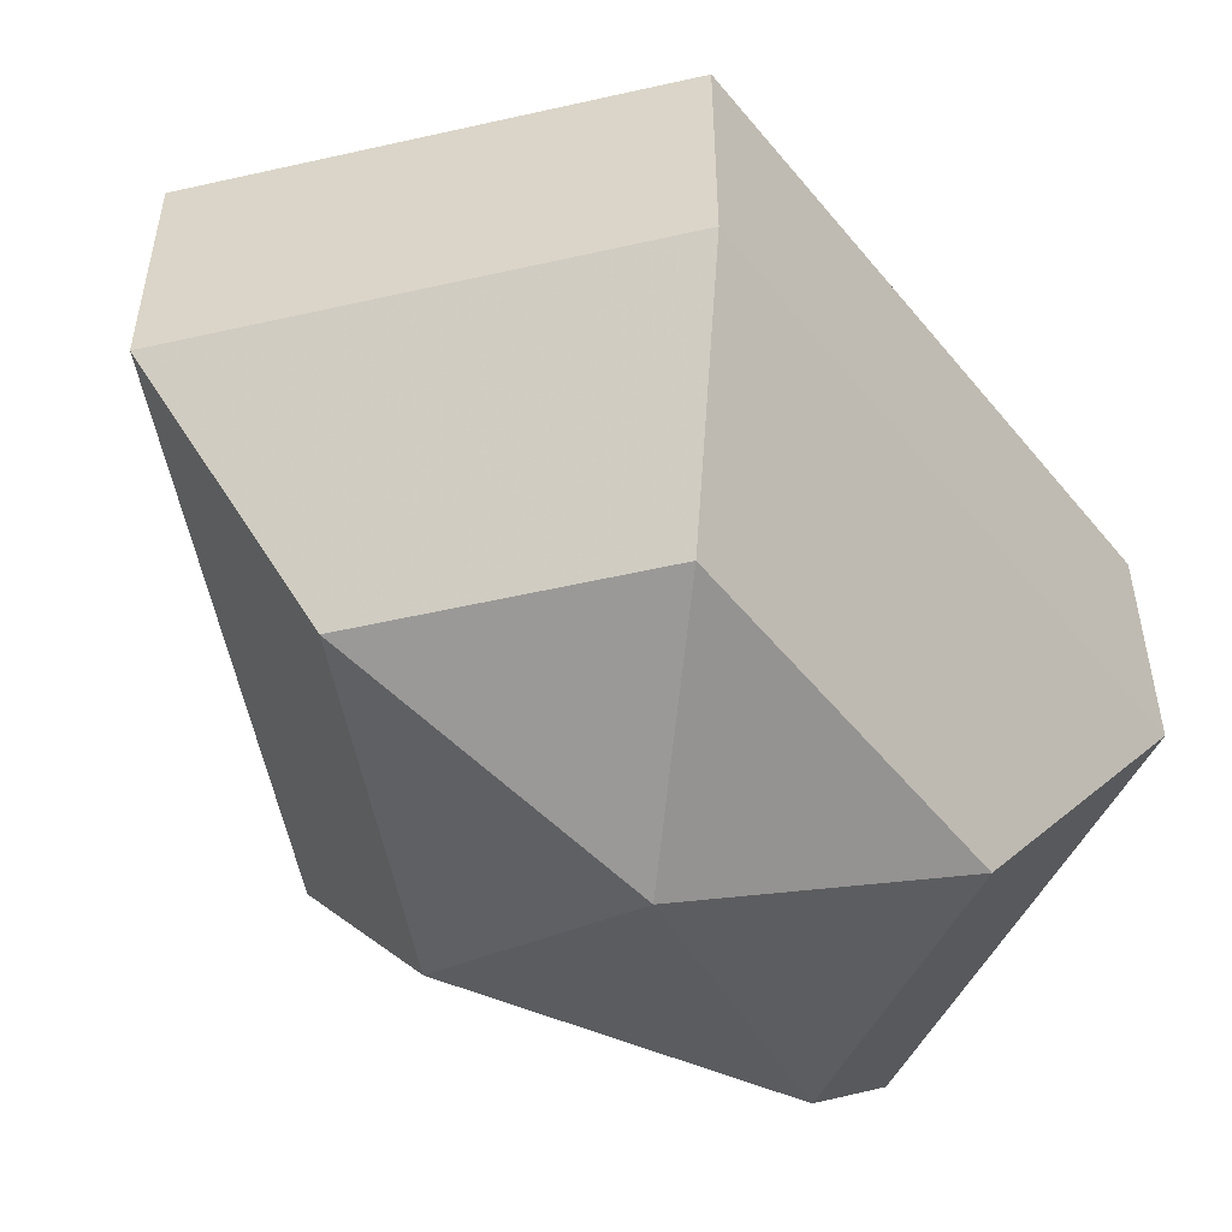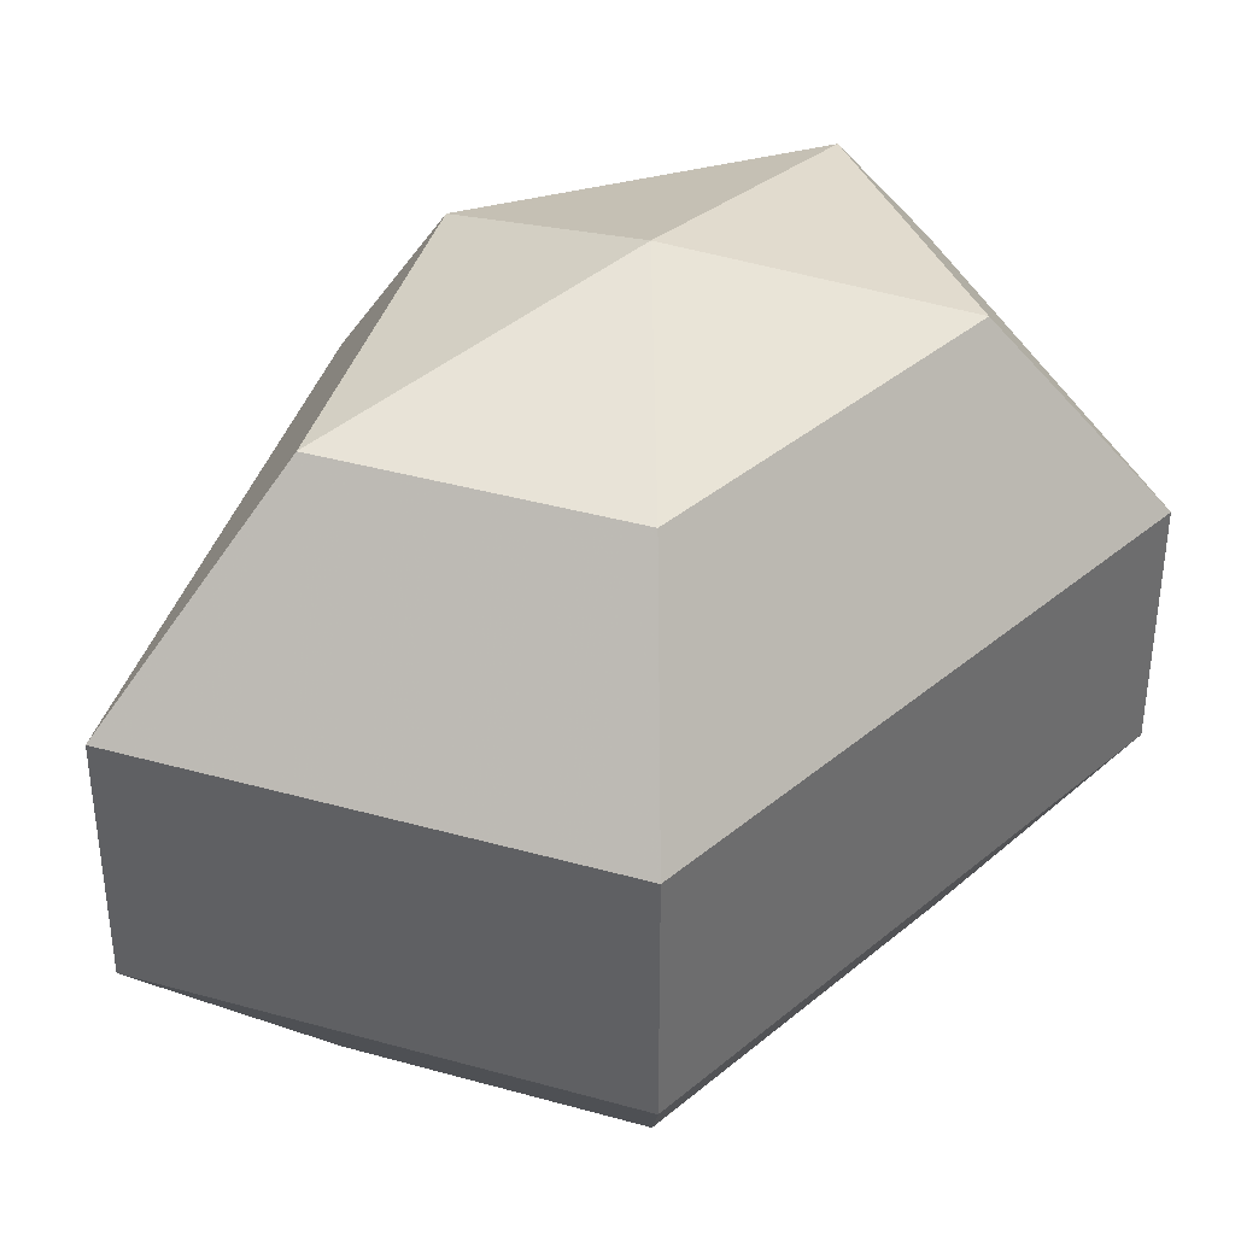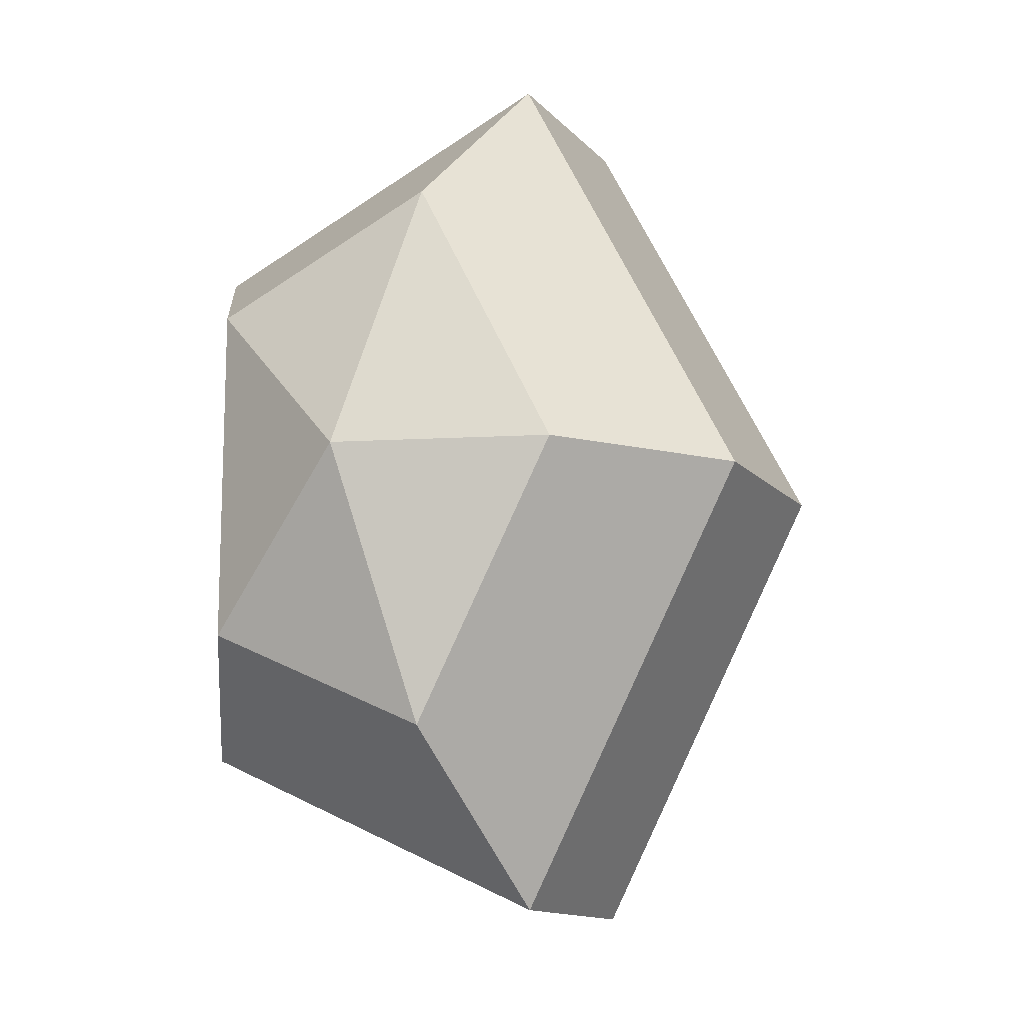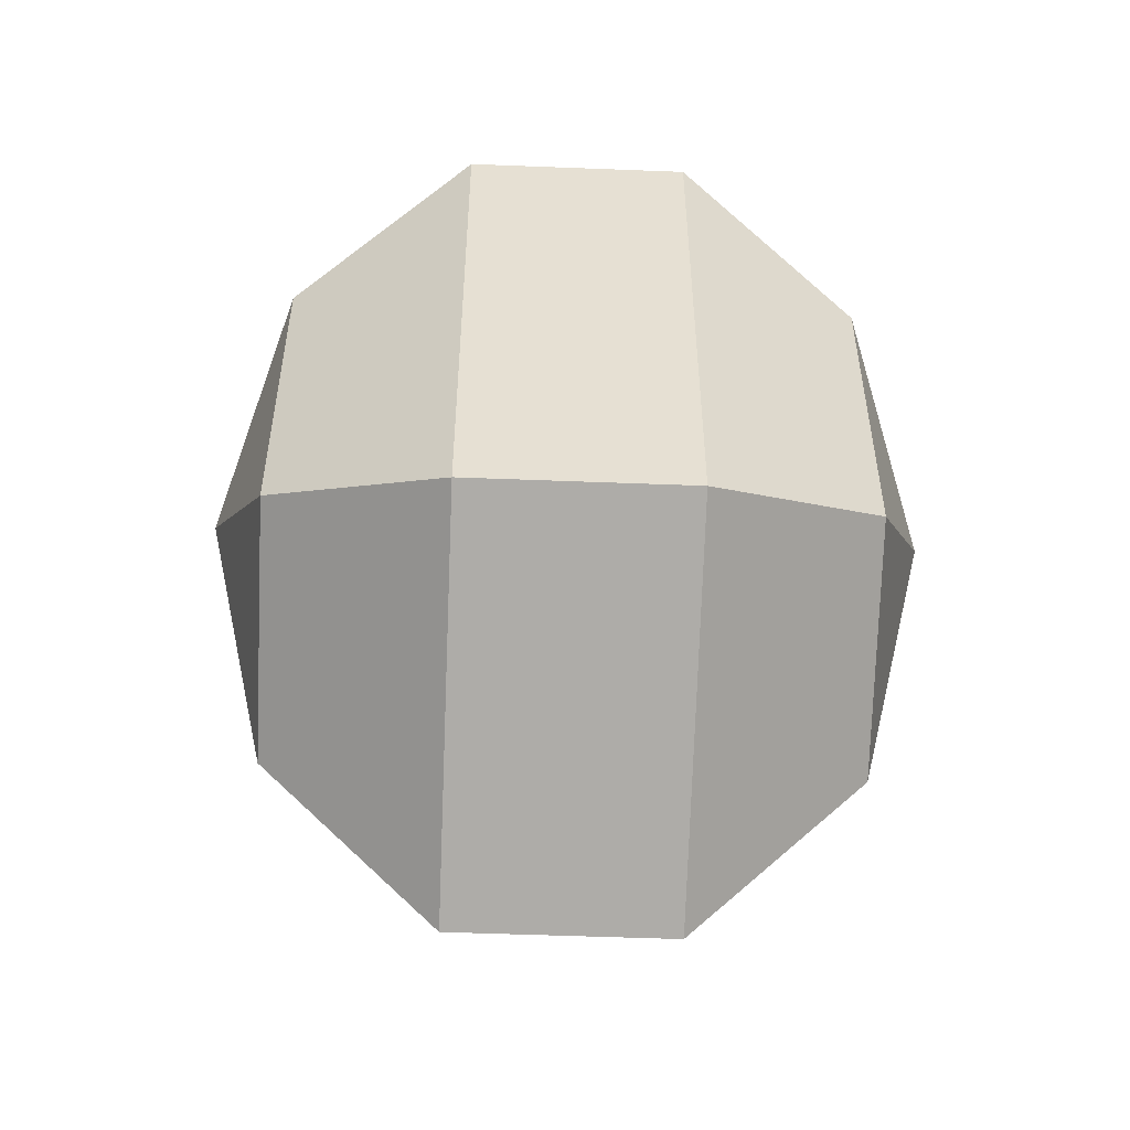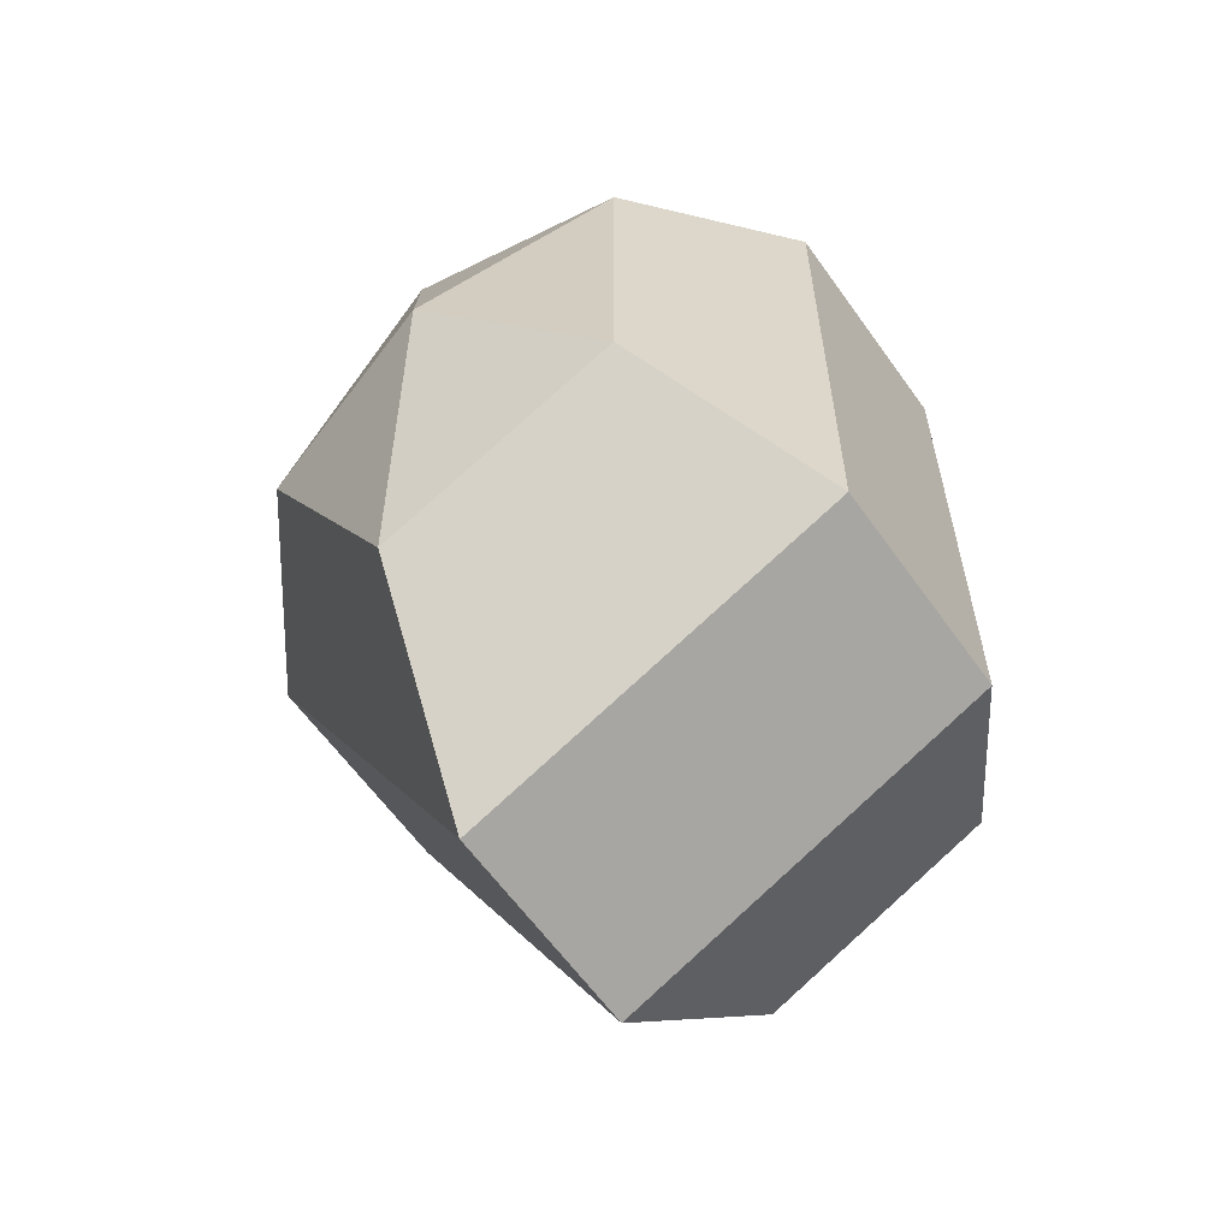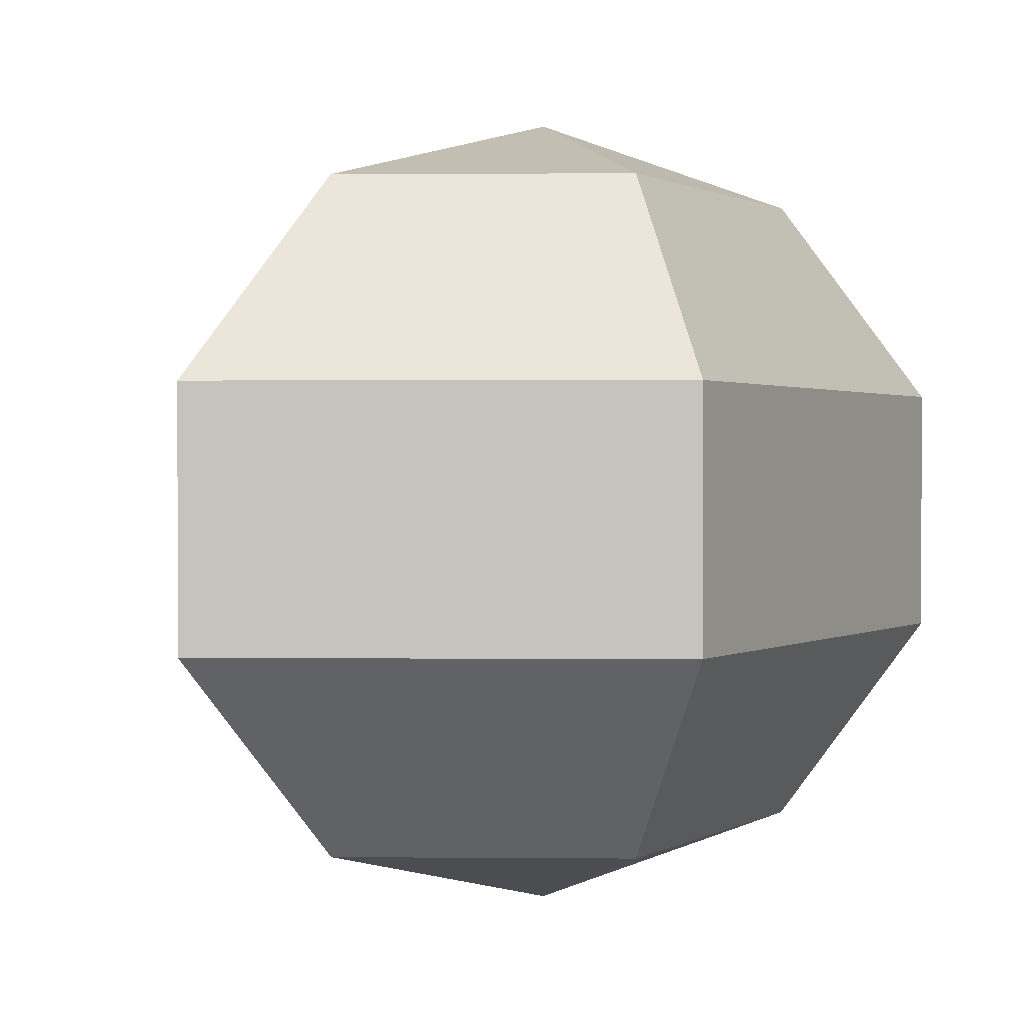
<metadata>
{"format":"obj","ext":"obj","renderer":"f3d","projection":"perspective","resolution":1024,"background":"white","views":[{"elev":-53.3,"azim":38.1,"up":"+Z"},{"elev":38.9,"azim":43.8,"up":"+Z"},{"elev":-13.1,"azim":-154.7,"up":"+Y"},{"elev":-52.3,"azim":87.6,"up":"+Y"},{"elev":-61.2,"azim":35.3,"up":"+Y"},{"elev":0.9,"azim":26.4,"up":"+Z"}]}
</metadata>
<code>
v 214 167 147.5
v 214 167 147.5
v 214 167 147.5
v 214 167 147.5
v 214 167 147.5
v 214 167 147.5
v 210.2 167 148.7
v 212.8 161.9 148.7
v 217.1 163.9 148.7
v 217.1 170.1 148.7
v 212.8 172.1 148.7
v 210.2 167 148.7
v 207.8 167 152
v 212.1 158.8 152
v 219 161.9 152
v 219 172.1 152
v 212.1 175.2 152
v 207.8 167 152
v 207.8 167 156
v 212.1 158.8 156
v 219 161.9 156
v 219 172.1 156
v 212.1 175.2 156
v 207.8 167 156
v 210.2 167 159.3
v 212.8 161.9 159.3
v 217.1 163.9 159.3
v 217.1 170.1 159.3
v 212.8 172.1 159.3
v 210.2 167 159.3
v 214 167 160.5
v 214 167 160.5
v 214 167 160.5
v 214 167 160.5
v 214 167 160.5
v 214 167 160.5
g foo
f 8 7 1
f 9 8 2
f 10 9 3
f 11 10 4
f 12 11 5
f 14 13 7
f 15 14 8
f 16 15 9
f 17 16 10
f 18 17 11
f 20 19 13
f 21 20 14
f 22 21 15
f 23 22 16
f 24 23 17
f 26 25 19
f 27 26 20
f 28 27 21
f 29 28 22
f 30 29 23
f 32 31 25
f 33 32 26
f 34 33 27
f 35 34 28
f 36 35 29
f 2 8 1
f 3 9 2
f 4 10 3
f 5 11 4
f 6 12 5
f 8 14 7
f 9 15 8
f 10 16 9
f 11 17 10
f 12 18 11
f 14 20 13
f 15 21 14
f 16 22 15
f 17 23 16
f 18 24 17
f 20 26 19
f 21 27 20
f 22 28 21
f 23 29 22
f 24 30 23
f 26 32 25
f 27 33 26
f 28 34 27
f 29 35 28
f 30 36 29
g

</code>
